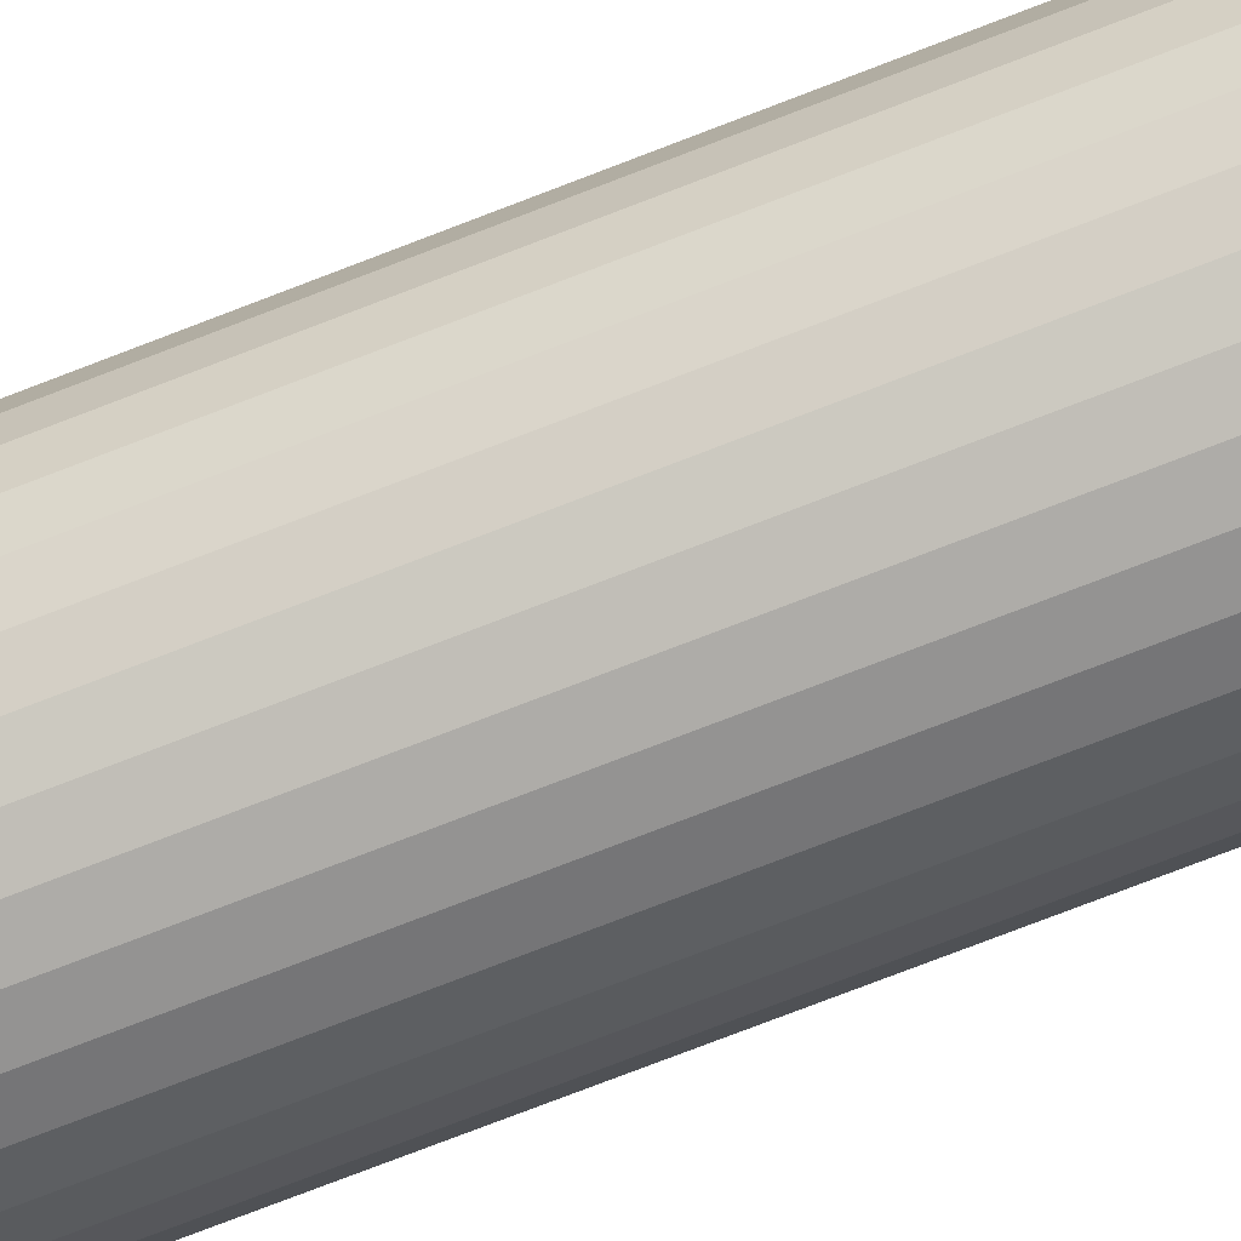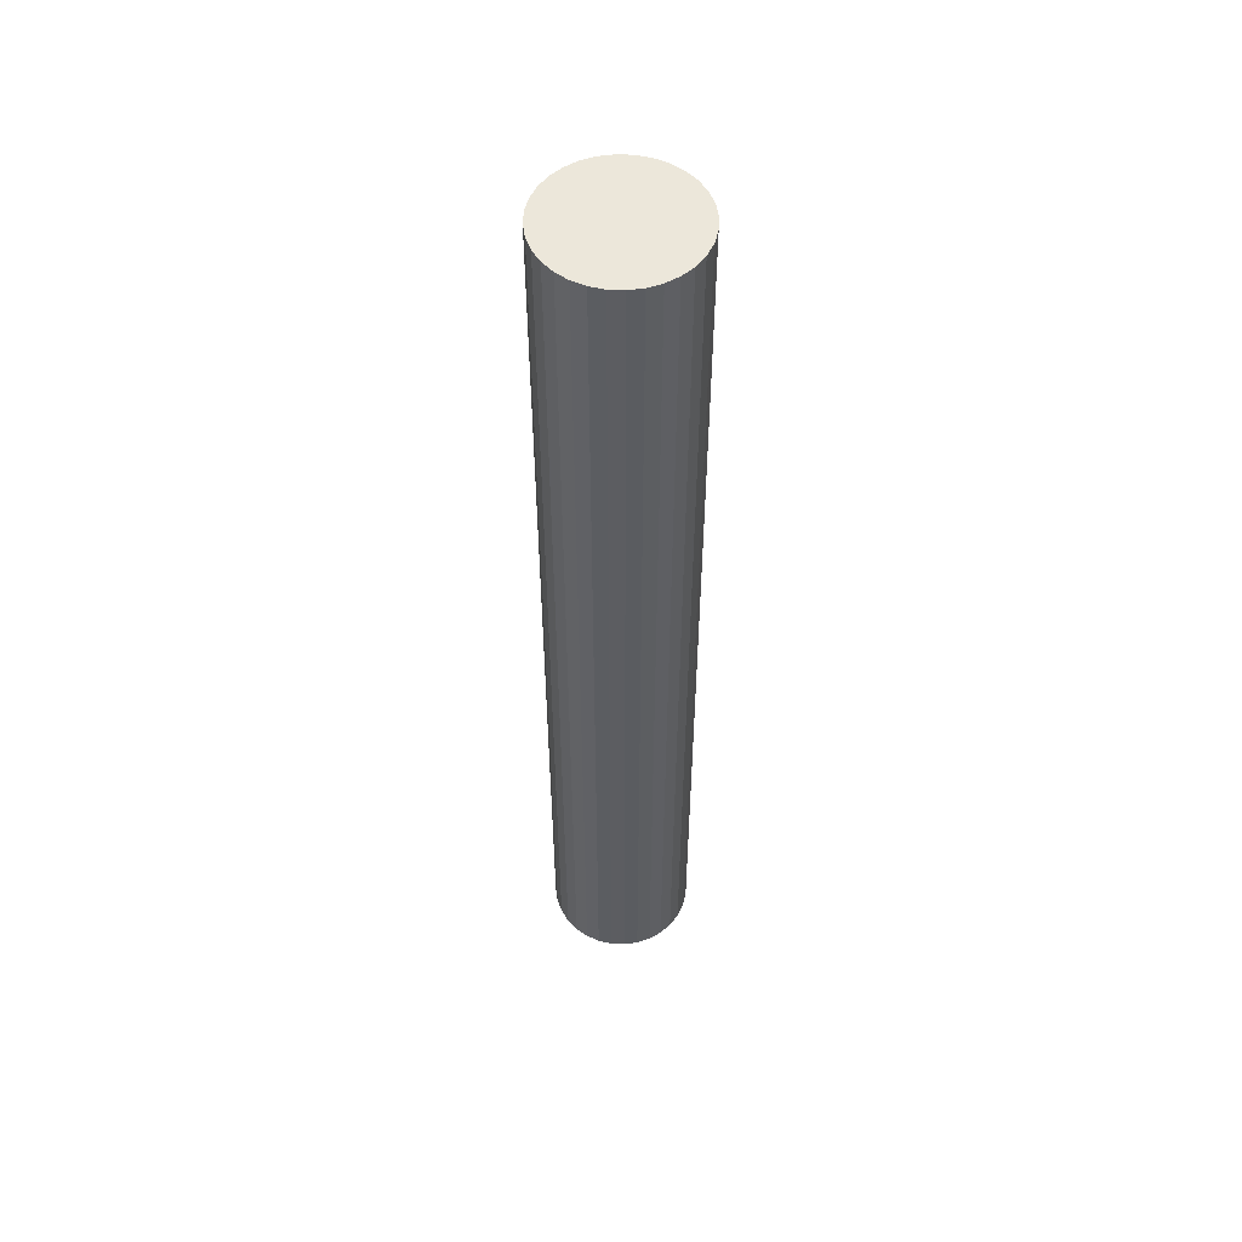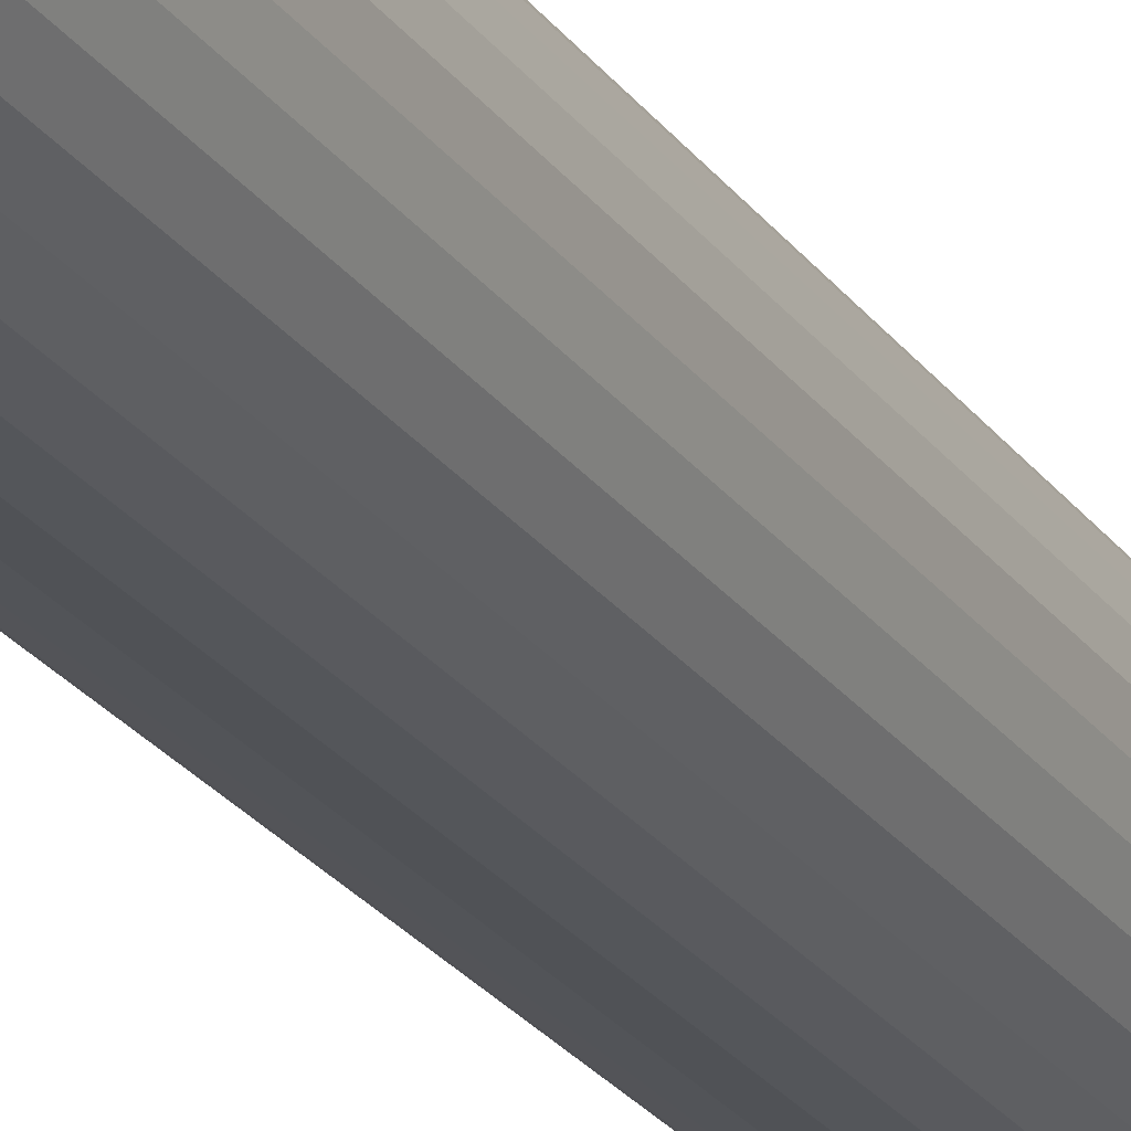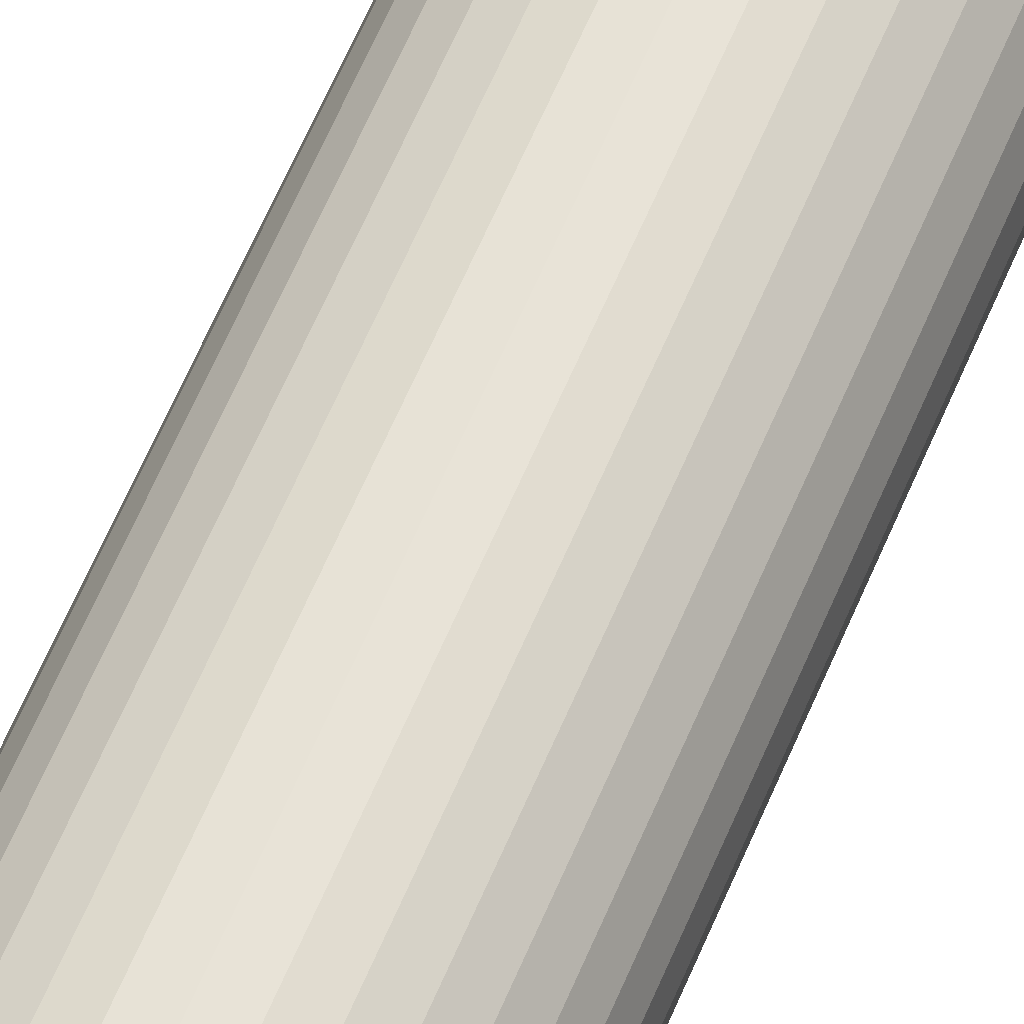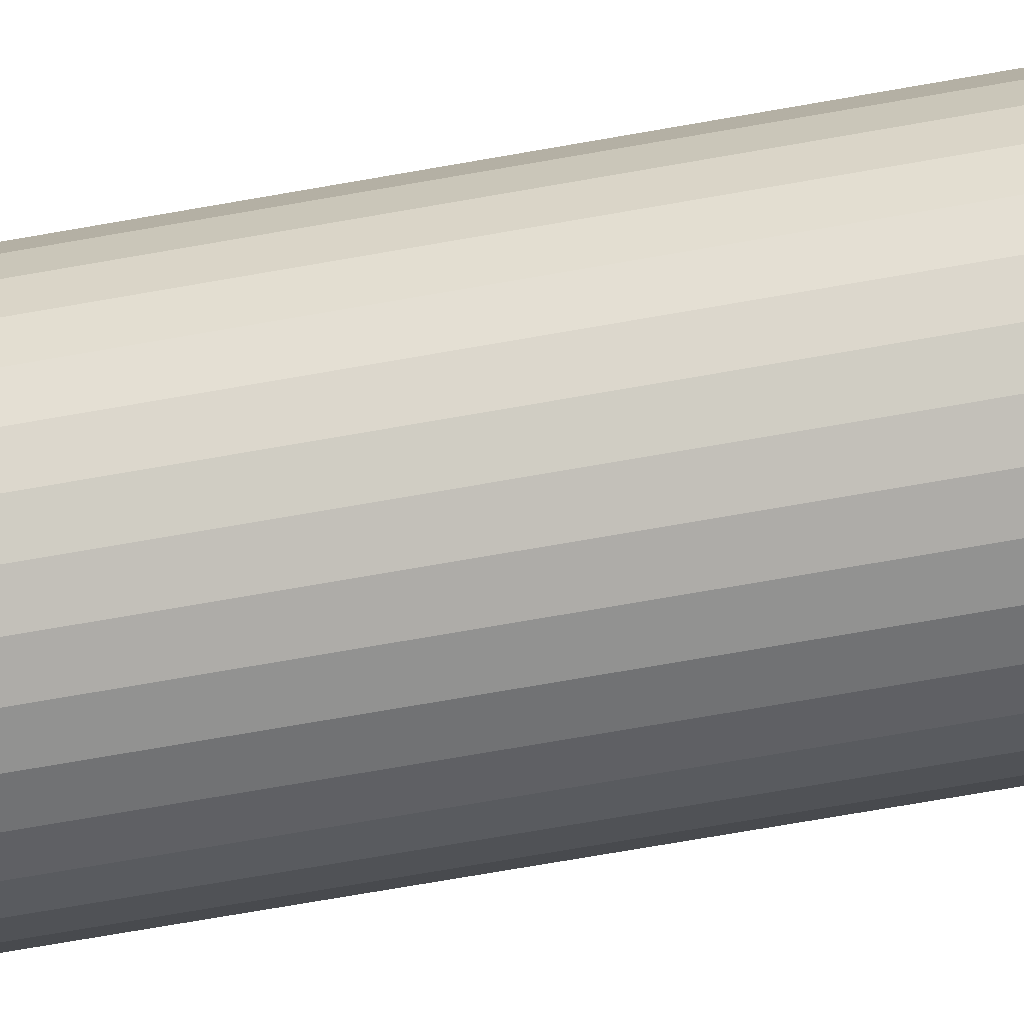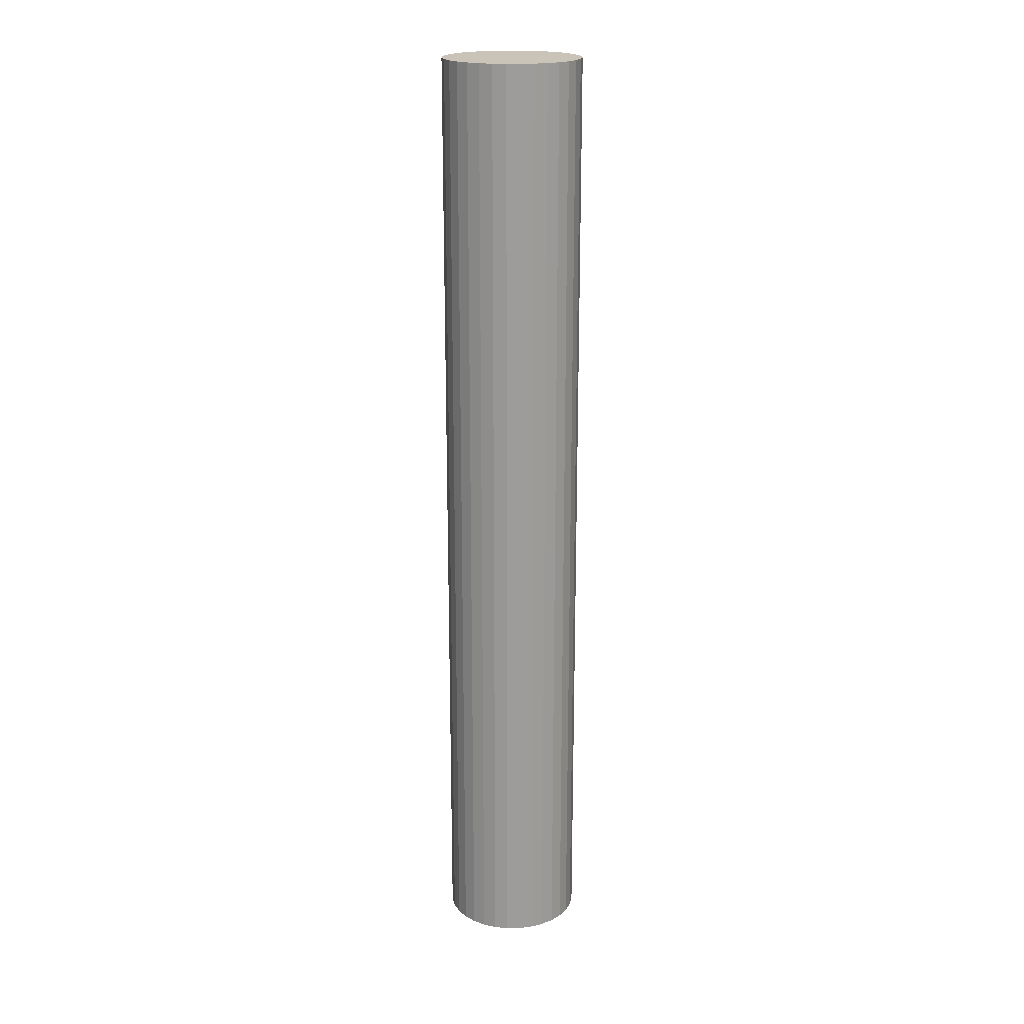
<metadata>
{"format":"obj","ext":"obj","renderer":"f3d","projection":"perspective","resolution":1024,"background":"white","views":[{"elev":-71.9,"azim":111.5,"up":"+Y"},{"elev":53.5,"azim":-25.4,"up":"+Z"},{"elev":-23.6,"azim":25.8,"up":"+Y"},{"elev":60.6,"azim":-157.5,"up":"+Y"},{"elev":-60.9,"azim":-79.2,"up":"+Y"},{"elev":19.9,"azim":-6.8,"up":"+Z"}]}
</metadata>
<code>
o Cylinder
v -5.952 0.06972 -8.174
v -5.952 0.06972 -1.333
v -5.855 0.06012 -8.174
v -5.855 0.06012 -1.333
v -5.761 0.03166 -8.174
v -5.761 0.03166 -1.333
v -5.675 -0.01454 -8.174
v -5.675 -0.01454 -1.333
v -5.599 -0.07672 -8.174
v -5.599 -0.07672 -1.333
v -5.537 -0.1525 -8.174
v -5.537 -0.1525 -1.333
v -5.491 -0.2389 -8.174
v -5.491 -0.2389 -1.333
v -5.462 -0.3327 -8.174
v -5.462 -0.3327 -1.333
v -5.452 -0.4303 -8.174
v -5.452 -0.4303 -1.333
v -5.462 -0.5278 -8.174
v -5.462 -0.5278 -1.333
v -5.491 -0.6216 -8.174
v -5.491 -0.6216 -1.333
v -5.537 -0.7081 -8.174
v -5.537 -0.7081 -1.333
v -5.599 -0.7838 -8.174
v -5.599 -0.7838 -1.333
v -5.675 -0.846 -8.174
v -5.675 -0.846 -1.333
v -5.761 -0.8922 -8.174
v -5.761 -0.8922 -1.333
v -5.855 -0.9207 -8.174
v -5.855 -0.9207 -1.333
v -5.952 -0.9303 -8.174
v -5.952 -0.9303 -1.333
v -6.05 -0.9207 -8.174
v -6.05 -0.9207 -1.333
v -6.144 -0.8922 -8.174
v -6.144 -0.8922 -1.333
v -6.23 -0.846 -8.174
v -6.23 -0.846 -1.333
v -6.306 -0.7838 -8.174
v -6.306 -0.7838 -1.333
v -6.368 -0.7081 -8.174
v -6.368 -0.7081 -1.333
v -6.414 -0.6216 -8.174
v -6.414 -0.6216 -1.333
v -6.443 -0.5278 -8.174
v -6.443 -0.5278 -1.333
v -6.452 -0.4303 -8.174
v -6.452 -0.4303 -1.333
v -6.443 -0.3327 -8.174
v -6.443 -0.3327 -1.333
v -6.414 -0.2389 -8.174
v -6.414 -0.2389 -1.333
v -6.368 -0.1525 -8.174
v -6.368 -0.1525 -1.333
v -6.306 -0.07672 -8.174
v -6.306 -0.07672 -1.333
v -6.23 -0.01454 -8.174
v -6.23 -0.01454 -1.333
v -6.144 0.03166 -8.174
v -6.144 0.03166 -1.333
v -6.05 0.06012 -8.174
v -6.05 0.06012 -1.333
f 2 4 3
f 4 6 5
f 6 8 7
f 8 10 9
f 10 12 11
f 12 14 13
f 14 16 15
f 16 18 17
f 18 20 19
f 20 22 21
f 22 24 23
f 23 24 26
f 26 28 27
f 28 30 29
f 30 32 31
f 32 34 33
f 34 36 35
f 36 38 37
f 38 40 39
f 40 42 41
f 42 44 43
f 44 46 45
f 46 48 47
f 48 50 49
f 50 52 51
f 52 54 53
f 54 56 55
f 56 58 57
f 58 60 59
f 60 62 61
f 30 22 6
f 64 2 1
f 62 64 63
f 39 47 63
f 1 2 3
f 3 4 5
f 5 6 7
f 7 8 9
f 9 10 11
f 11 12 13
f 13 14 15
f 15 16 17
f 17 18 19
f 19 20 21
f 21 22 23
f 25 23 26
f 25 26 27
f 27 28 29
f 29 30 31
f 31 32 33
f 33 34 35
f 35 36 37
f 37 38 39
f 39 40 41
f 41 42 43
f 43 44 45
f 45 46 47
f 47 48 49
f 49 50 51
f 51 52 53
f 53 54 55
f 55 56 57
f 57 58 59
f 59 60 61
f 6 4 2
f 2 64 62
f 62 60 54
f 58 56 54
f 54 52 50
f 50 48 54
f 46 44 42
f 42 40 46
f 38 36 30
f 34 32 30
f 30 28 26
f 26 24 30
f 22 20 18
f 18 16 14
f 14 12 10
f 10 8 6
f 6 2 54
f 60 58 54
f 54 48 46
f 46 40 38
f 36 34 30
f 30 24 22
f 22 18 14
f 14 10 22
f 2 62 54
f 54 46 38
f 38 30 6
f 22 10 6
f 6 54 38
f 63 64 1
f 61 62 63
f 63 1 3
f 3 5 7
f 7 9 11
f 11 13 15
f 15 17 23
f 19 21 23
f 23 25 27
f 27 29 23
f 31 33 35
f 35 37 39
f 39 41 43
f 43 45 39
f 47 49 51
f 51 53 47
f 55 57 59
f 59 61 63
f 63 3 7
f 7 11 63
f 17 19 23
f 23 29 31
f 31 35 39
f 39 45 47
f 47 53 55
f 55 59 63
f 63 11 15
f 15 23 63
f 31 39 63
f 47 55 63
f 63 23 31

</code>
